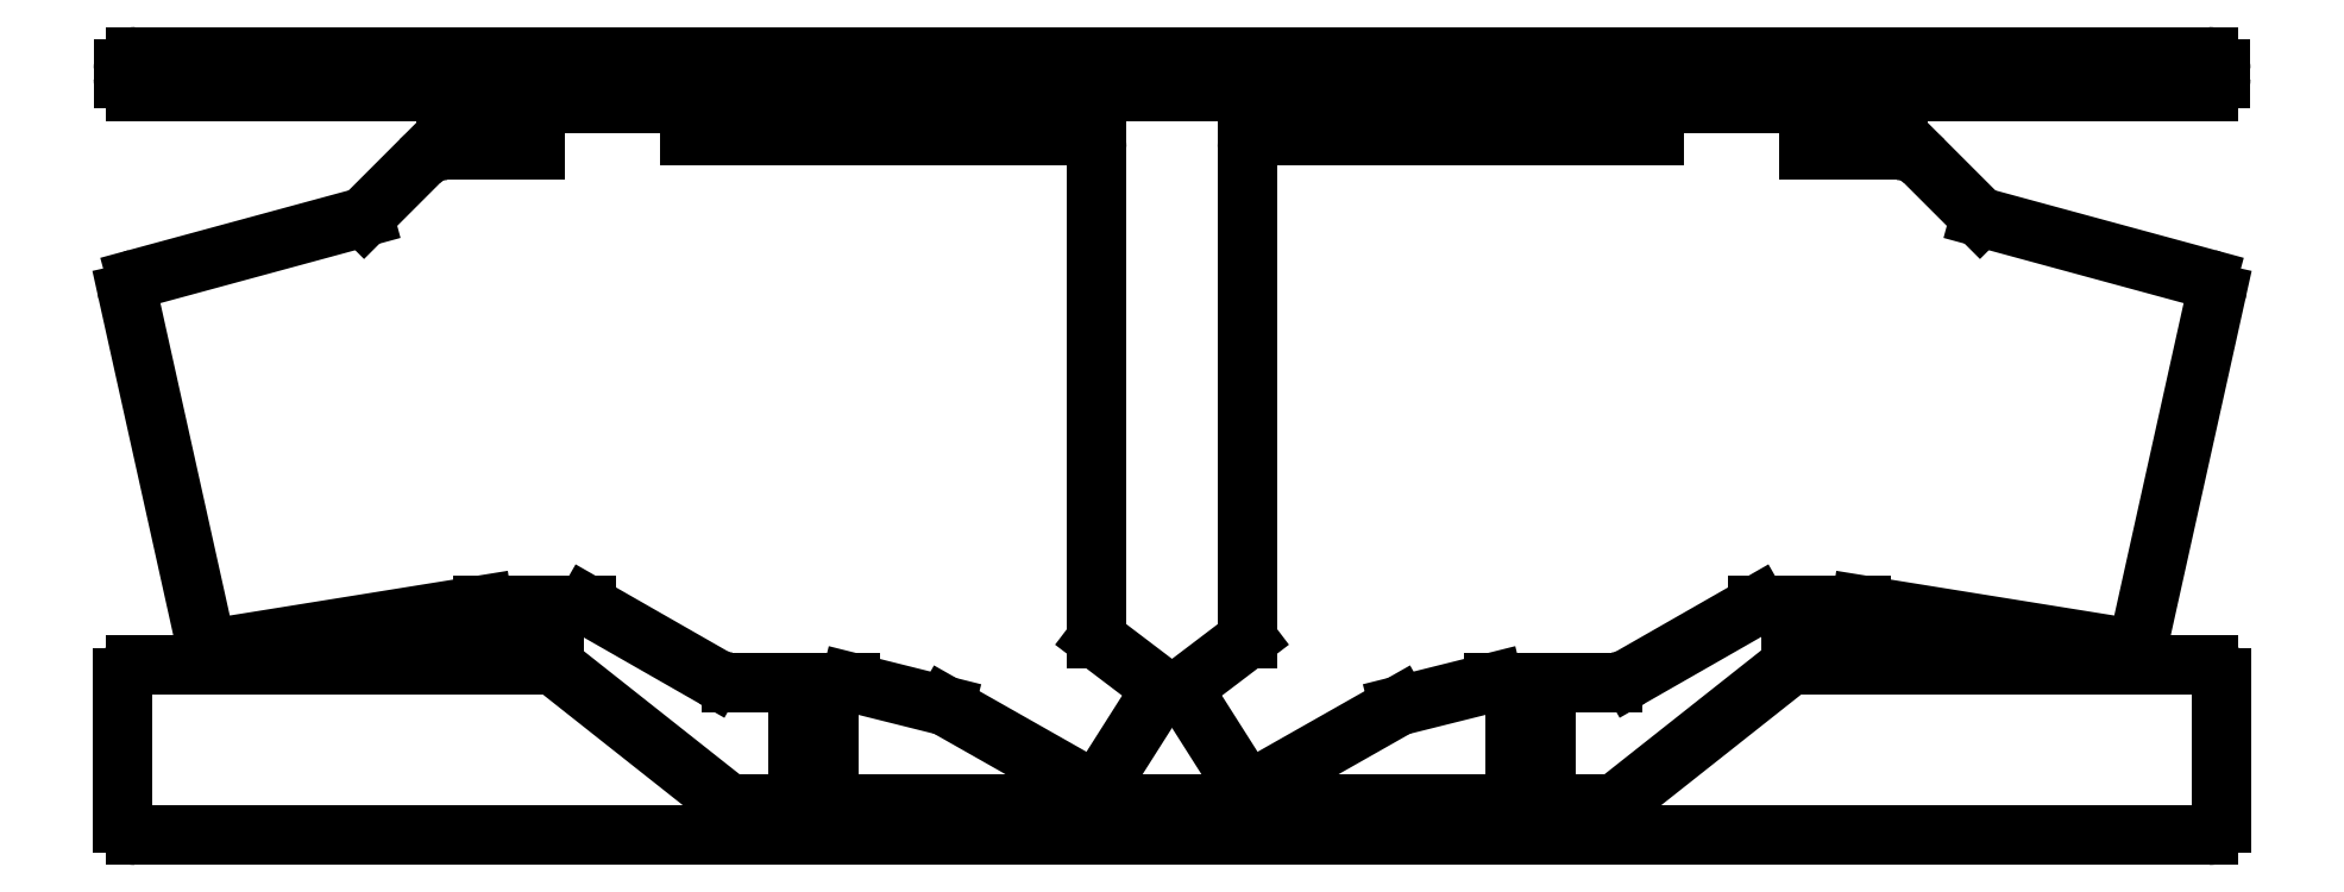
<metadata>
{"format":"dxf","ext":"dxf","renderer":"ezdxf+matplotlib","layout":"modelspace","background":"white","min_lineweight":24,"dpi":150}
</metadata>
<code>
0
SECTION
2
ENTITIES
0
ARC
8
Sketch675
10
14.08
20
45.33
30
0
40
2
50
90
51
180
0
LINE
8
Sketch675
10
12.08
20
45.33
30
0
11
12.08
21
-33.45
31
0
0
LINE
8
Sketch675
10
12.08
20
-33.45
30
0
11
3.096
21
-40.26
31
0
0
ARC
8
Sketch675
10
4.305
20
-41.86
30
0
40
2
50
127.2
51
-147.6
0
LINE
8
Sketch675
10
2.616
20
-42.93
30
0
11
11.11
21
-56.31
31
0
0
ARC
8
Sketch675
10
12.8
20
-55.24
30
0
40
2
50
-147.6
51
-60.46
0
LINE
8
Sketch675
10
13.78
20
-56.98
30
0
11
36.38
21
-44.17
31
0
0
LINE
8
Sketch675
10
36.38
20
-44.17
30
0
11
51.58
21
-40.38
31
0
0
LINE
8
Sketch675
10
51.58
20
-40.38
30
0
11
55
21
-40.38
31
0
0
LINE
8
Sketch675
10
55
20
-40.38
30
0
11
55
21
-59.91
31
0
0
LINE
8
Sketch675
10
0
20
-59.91
30
0
11
55
21
-59.91
31
0
0
LINE
8
Sketch675
10
0
20
-59.91
30
0
11
-55
21
-59.91
31
0
0
LINE
8
Sketch675
10
-55
20
-40.38
30
0
11
-55
21
-59.91
31
0
0
LINE
8
Sketch675
10
-51.58
20
-40.38
30
0
11
-55
21
-40.38
31
0
0
LINE
8
Sketch675
10
-36.38
20
-44.17
30
0
11
-51.58
21
-40.38
31
0
0
LINE
8
Sketch675
10
-13.78
20
-56.98
30
0
11
-36.38
21
-44.17
31
0
0
ARC
8
Sketch675
10
-12.8
20
-55.24
30
0
40
2
50
-119.5
51
-32.4
0
LINE
8
Sketch675
10
-2.616
20
-42.93
30
0
11
-11.11
21
-56.31
31
0
0
ARC
8
Sketch675
10
-4.305
20
-41.86
30
0
40
2
50
-32.4
51
52.8
0
LINE
8
Sketch675
10
-12.08
20
-33.45
30
0
11
-3.096
21
-40.26
31
0
0
LINE
8
Sketch675
10
-12.08
20
45.33
30
0
11
-12.08
21
-33.45
31
0
0
ARC
8
Sketch675
10
-14.08
20
45.33
30
0
40
2
50
0
51
90
0
LINE
8
Sketch675
10
-14.08
20
47.33
30
0
11
-47.08
21
47.33
31
0
0
LINE
8
Sketch675
10
-47.08
20
47.33
30
0
11
-47.08
21
54.42
31
0
0
LINE
8
Sketch675
10
-47.08
20
54.42
30
0
11
0
21
54.42
31
0
0
LINE
8
Sketch675
10
47.08
20
54.42
30
0
11
0
21
54.42
31
0
0
LINE
8
Sketch675
10
47.08
20
47.33
30
0
11
47.08
21
54.42
31
0
0
LINE
8
Sketch675
10
14.08
20
47.33
30
0
11
47.08
21
47.33
31
0
0
LINE
8
Sketch675
10
60
20
-40.38
30
0
11
70.59
21
-40.38
31
0
0
ARC
8
Sketch675
10
70.59
20
-34.38
30
0
40
6
50
-89.96
51
-60.26
0
LINE
8
Sketch675
10
73.56
20
-39.58
30
0
11
93.88
21
-27.98
31
0
0
LINE
8
Sketch675
10
93.88
20
-27.98
30
0
11
102.2
21
-27.98
31
0
0
LINE
8
Sketch675
10
102.2
20
-27.98
30
0
11
102.2
21
-37.63
31
0
0
LINE
8
Sketch675
10
99.18
20
-37.63
30
0
11
102.2
21
-37.63
31
0
0
LINE
8
Sketch675
10
71
20
-59.91
30
0
11
99.18
21
-37.63
31
0
0
LINE
8
Sketch675
10
60
20
-59.91
30
0
11
71
21
-59.91
31
0
0
LINE
8
Sketch675
10
60
20
-40.38
30
0
11
60
21
-59.91
31
0
0
LINE
8
Sketch675
10
107.2
20
-27.98
30
0
11
110.5
21
-27.98
31
0
0
LINE
8
Sketch675
10
110.5
20
-27.98
30
0
11
152.9
21
-34.8
31
0
0
ARC
8
Sketch675
10
153.3
20
-32.83
30
0
40
2
50
-99.14
51
-12.52
0
LINE
8
Sketch675
10
155.2
20
-33.26
30
0
11
167.5
21
21.96
31
0
0
ARC
8
Sketch675
10
165.5
20
22.4
30
0
40
2
50
-12.52
51
74.81
0
LINE
8
Sketch675
10
166
20
24.33
30
0
11
129.6
21
34.23
31
0
0
LINE
8
Sketch675
10
129.6
20
34.23
30
0
11
120.6
21
43.17
31
0
0
ARC
8
Sketch675
10
116.4
20
38.92
30
0
40
6
50
45
51
90
0
LINE
8
Sketch675
10
102
20
44.92
30
0
11
116.4
21
44.92
31
0
0
LINE
8
Sketch675
10
102
20
44.92
30
0
11
102
21
50.42
31
0
0
ARC
8
Sketch675
10
100
20
50.42
30
0
40
2
50
0
51
90
0
LINE
8
Sketch675
10
100
20
52.42
30
0
11
79.28
21
52.42
31
0
0
ARC
8
Sketch675
10
79.28
20
50.42
30
0
40
2
50
90
51
180
0
LINE
8
Sketch675
10
77.28
20
50.42
30
0
11
77.28
21
47.33
31
0
0
LINE
8
Sketch675
10
70.08
20
47.33
30
0
11
77.28
21
47.33
31
0
0
LINE
8
Sketch675
10
70.08
20
54.42
30
0
11
70.08
21
47.33
31
0
0
LINE
8
Sketch675
10
166.2
20
54.42
30
0
11
70.08
21
54.42
31
0
0
ARC
8
Sketch675
10
166.2
20
56.42
30
0
40
2
50
-90
51
5.731e-06
0
LINE
8
Sketch675
10
168.2
20
57.92
30
0
11
168.2
21
56.43
31
0
0
LINE
8
Sketch675
10
168.2
20
57.92
30
0
11
168.2
21
56.43
31
0
0
LINE
8
Sketch675
10
168.2
20
57.92
30
0
11
168.2
21
56.43
31
0
0
ARC
8
Sketch675
10
166.2
20
57.92
30
0
40
2
50
0
51
90
0
LINE
8
Sketch675
10
0
20
59.92
30
0
11
166.2
21
59.92
31
0
0
LINE
8
Sketch675
10
0
20
59.92
30
0
11
-166.2
21
59.92
31
0
0
ARC
8
Sketch675
10
-166.2
20
57.92
30
0
40
2
50
90
51
180
0
LINE
8
Sketch675
10
-168.2
20
57.92
30
0
11
-168.2
21
56.43
31
0
0
ARC
8
Sketch675
10
-166.2
20
56.42
30
0
40
2
50
180
51
-90
0
LINE
8
Sketch675
10
-166.2
20
54.42
30
0
11
-70.08
21
54.42
31
0
0
LINE
8
Sketch675
10
-70.08
20
54.42
30
0
11
-70.08
21
47.33
31
0
0
LINE
8
Sketch675
10
-70.08
20
47.33
30
0
11
-77.28
21
47.33
31
0
0
LINE
8
Sketch675
10
-77.28
20
50.43
30
0
11
-77.28
21
47.33
31
0
0
ARC
8
Sketch675
10
-79.28
20
50.42
30
0
40
2
50
1.403e-05
51
90
0
LINE
8
Sketch675
10
-100
20
52.42
30
0
11
-79.28
21
52.42
31
0
0
ARC
8
Sketch675
10
-100
20
50.42
30
0
40
2
50
90
51
-180
0
LINE
8
Sketch675
10
-102
20
44.92
30
0
11
-102
21
50.42
31
0
0
LINE
8
Sketch675
10
-102
20
44.92
30
0
11
-116.4
21
44.92
31
0
0
ARC
8
Sketch675
10
-116.4
20
38.92
30
0
40
6
50
90
51
135
0
LINE
8
Sketch675
10
-129.6
20
34.23
30
0
11
-120.6
21
43.17
31
0
0
LINE
8
Sketch675
10
-166
20
24.33
30
0
11
-129.6
21
34.23
31
0
0
ARC
8
Sketch675
10
-165.5
20
22.4
30
0
40
2
50
105.2
51
-167.5
0
LINE
8
Sketch675
10
-155.2
20
-33.26
30
0
11
-167.5
21
21.96
31
0
0
ARC
8
Sketch675
10
-153.3
20
-32.83
30
0
40
2
50
-167.5
51
-80.86
0
LINE
8
Sketch675
10
-110.5
20
-27.98
30
0
11
-152.9
21
-34.8
31
0
0
LINE
8
Sketch675
10
-107.2
20
-27.98
30
0
11
-110.5
21
-27.98
31
0
0
LINE
8
Sketch675
10
-107.2
20
-27.98
30
0
11
-107.2
21
-37.63
31
0
0
LINE
8
Sketch675
10
-107.2
20
-37.63
30
0
11
-166.3
21
-37.63
31
0
0
ARC
8
Sketch675
10
-166.3
20
-39.63
30
0
40
2
50
90
51
180
0
LINE
8
Sketch675
10
-168.3
20
-39.63
30
0
11
-168.3
21
-62.91
31
0
0
ARC
8
Sketch675
10
-166.3
20
-62.91
30
0
40
2
50
180
51
-90
0
LINE
8
Sketch675
10
-166.3
20
-64.92
30
0
11
0
21
-64.92
31
0
0
LINE
8
Sketch675
10
166.3
20
-64.92
30
0
11
0
21
-64.92
31
0
0
ARC
8
Sketch675
10
166.3
20
-62.91
30
0
40
2
50
-90
51
0
0
LINE
8
Sketch675
10
168.3
20
-39.63
30
0
11
168.3
21
-62.91
31
0
0
ARC
8
Sketch675
10
166.3
20
-39.63
30
0
40
2
50
0
51
90
0
LINE
8
Sketch675
10
107.2
20
-37.63
30
0
11
166.3
21
-37.63
31
0
0
LINE
8
Sketch675
10
107.2
20
-27.98
30
0
11
107.2
21
-37.63
31
0
0
LINE
8
Sketch675
10
65.08
20
47.33
30
0
11
65.08
21
54.42
31
0
0
LINE
8
Sketch675
10
65.08
20
54.42
30
0
11
52.08
21
54.42
31
0
0
LINE
8
Sketch675
10
52.08
20
54.42
30
0
11
52.08
21
47.33
31
0
0
LINE
8
Sketch675
10
52.08
20
47.33
30
0
11
65.08
21
47.33
31
0
0
LINE
8
Sketch675
10
-60
20
-40.38
30
0
11
-70.59
21
-40.38
31
0
0
ARC
8
Sketch675
10
-70.59
20
-34.38
30
0
40
6
50
-119.7
51
-90.04
0
LINE
8
Sketch675
10
-73.56
20
-39.58
30
0
11
-93.88
21
-27.98
31
0
0
LINE
8
Sketch675
10
-93.88
20
-27.98
30
0
11
-102.2
21
-27.98
31
0
0
LINE
8
Sketch675
10
-102.2
20
-27.98
30
0
11
-102.2
21
-37.63
31
0
0
LINE
8
Sketch675
10
-99.18
20
-37.63
30
0
11
-102.2
21
-37.63
31
0
0
LINE
8
Sketch675
10
-71
20
-59.91
30
0
11
-99.18
21
-37.63
31
0
0
LINE
8
Sketch675
10
-60
20
-59.91
30
0
11
-71
21
-59.91
31
0
0
LINE
8
Sketch675
10
-60
20
-40.38
30
0
11
-60
21
-59.91
31
0
0
LINE
8
Sketch675
10
-65.08
20
47.33
30
0
11
-65.08
21
54.42
31
0
0
LINE
8
Sketch675
10
-65.08
20
54.42
30
0
11
-52.08
21
54.42
31
0
0
LINE
8
Sketch675
10
-52.08
20
54.42
30
0
11
-52.08
21
47.33
31
0
0
LINE
8
Sketch675
10
-52.08
20
47.33
30
0
11
-65.08
21
47.33
31
0
0
ENDSEC
0
EOF

</code>
